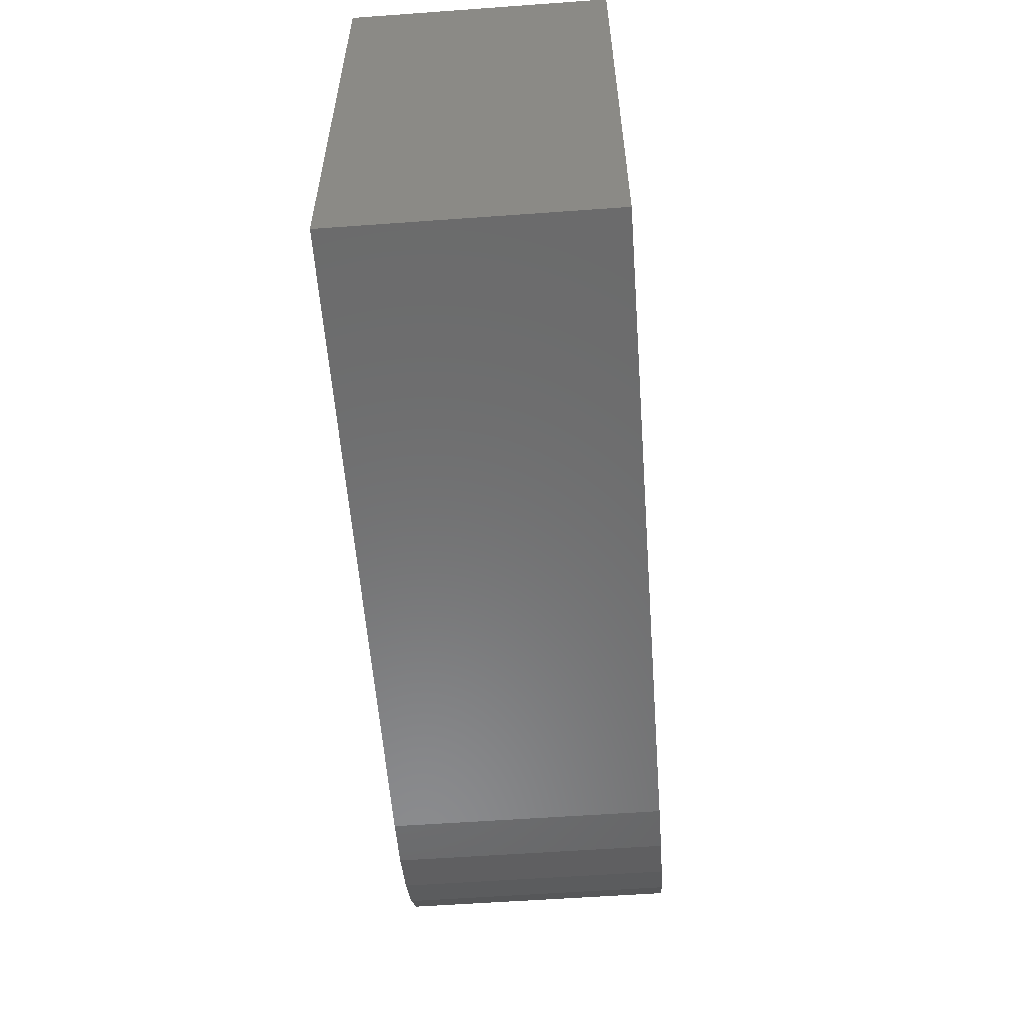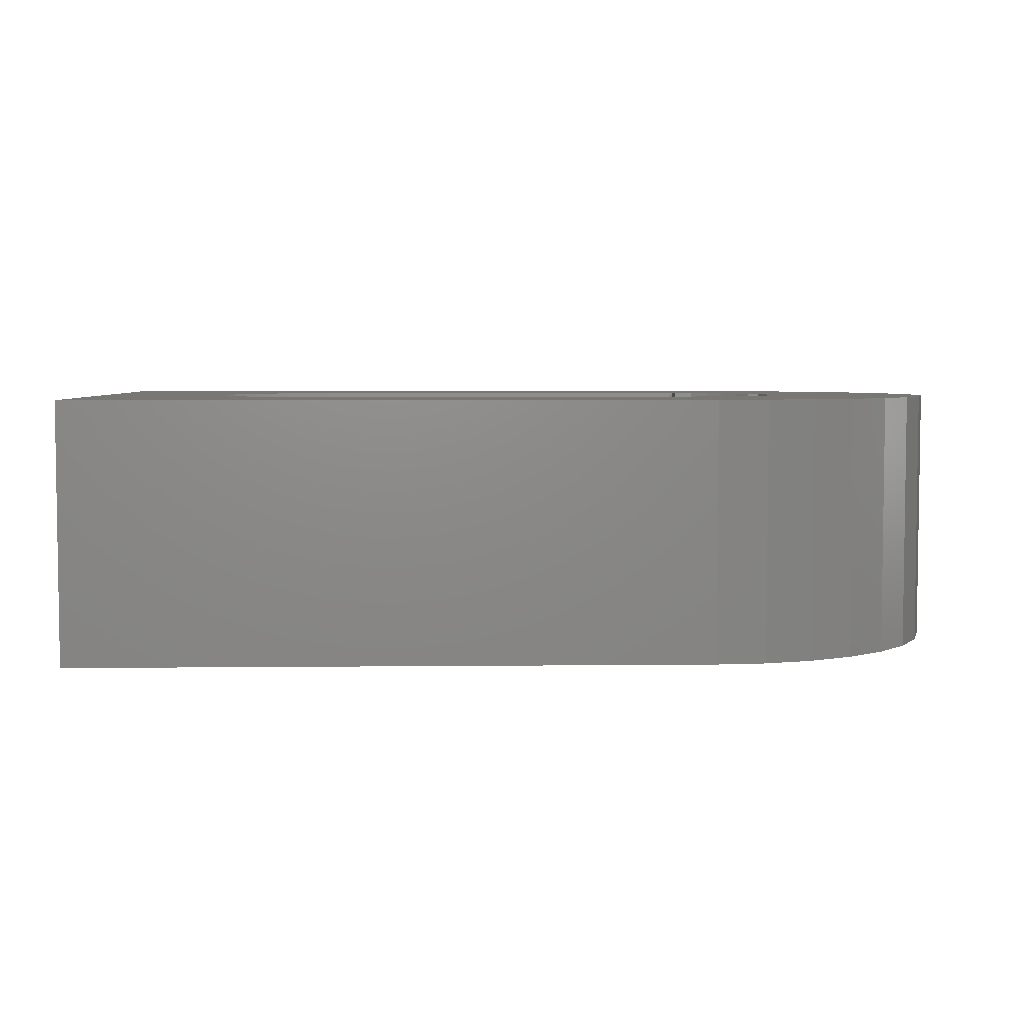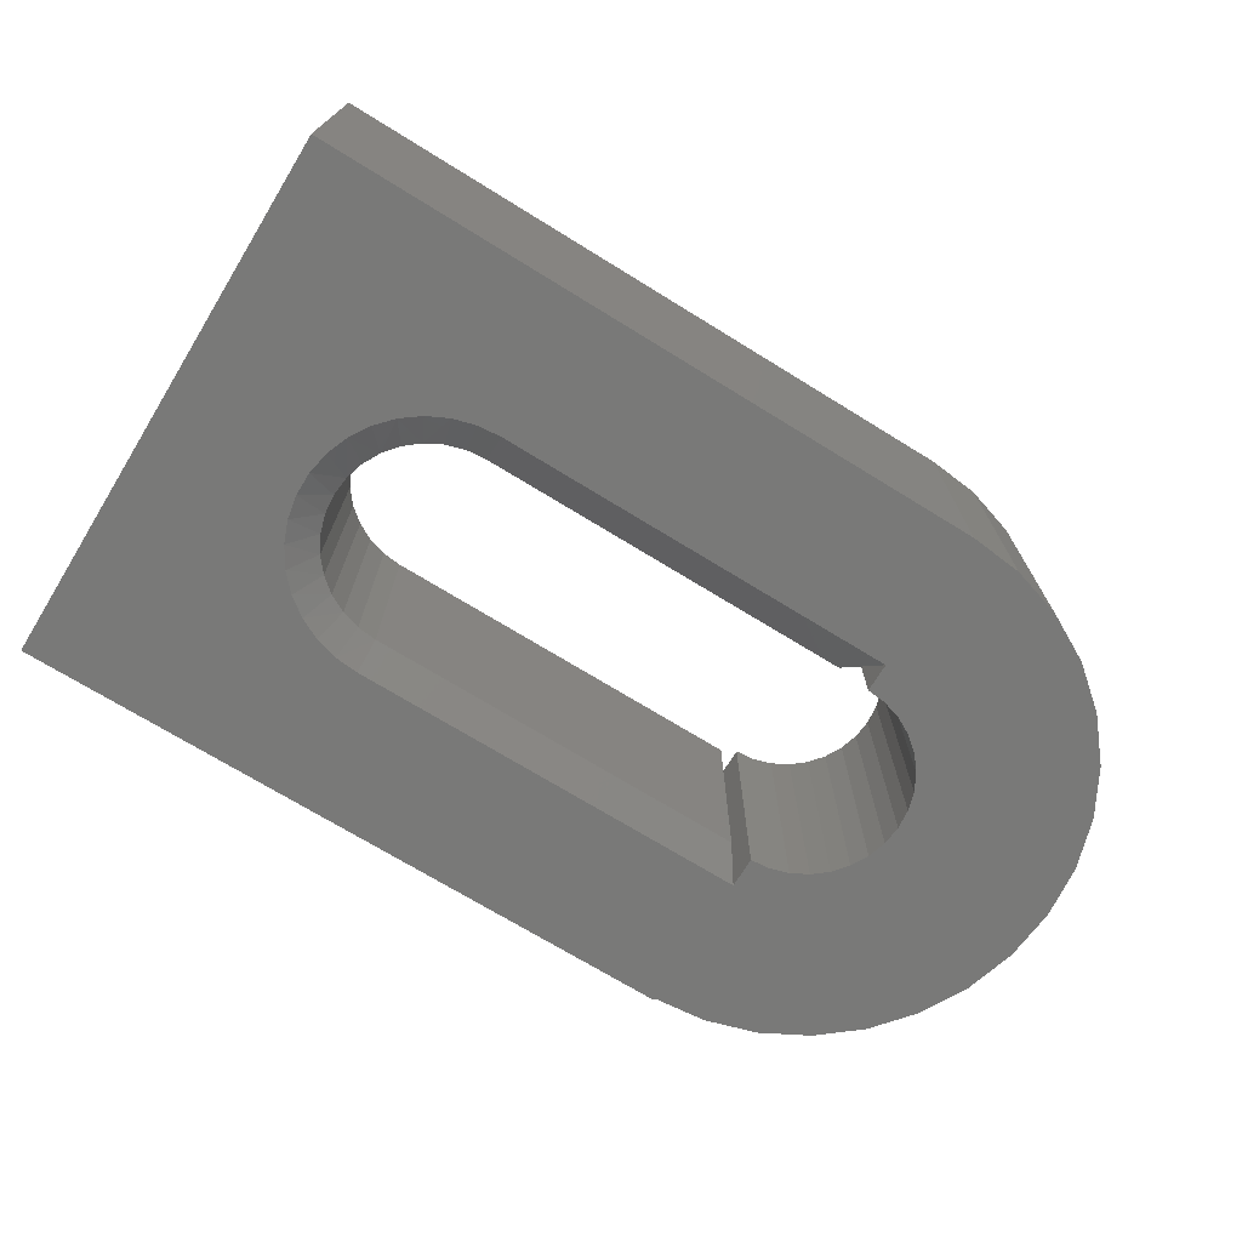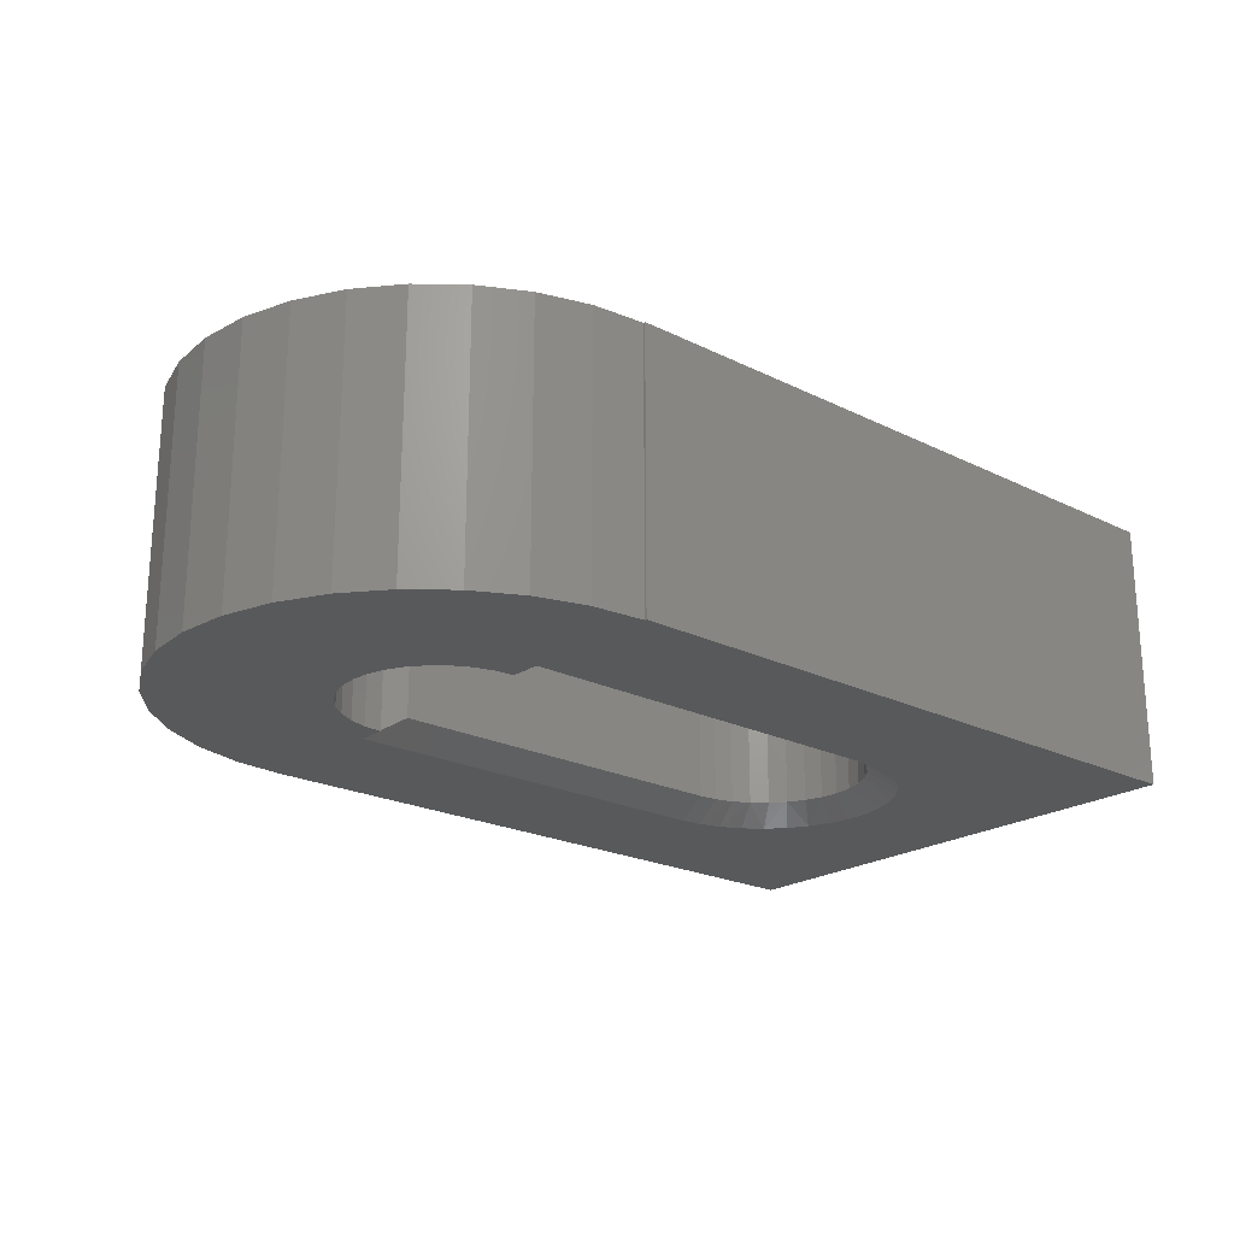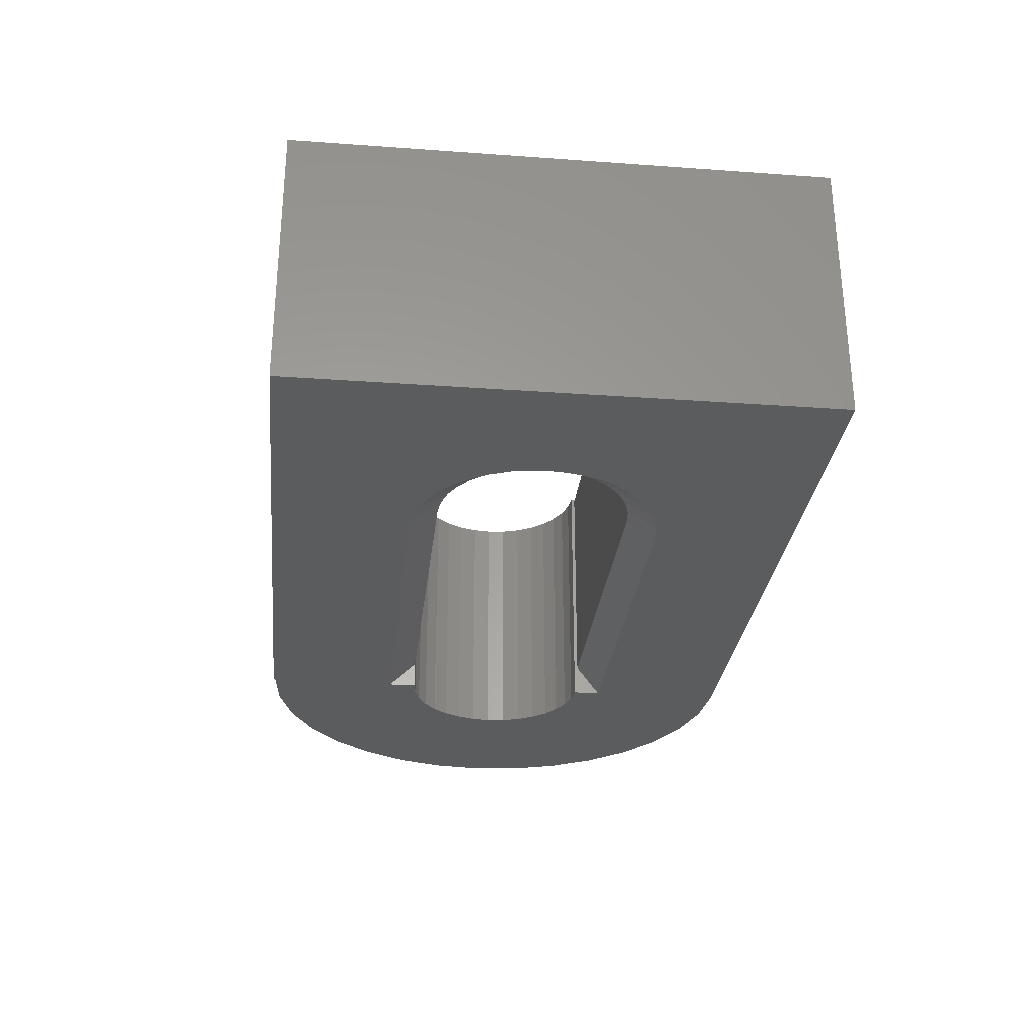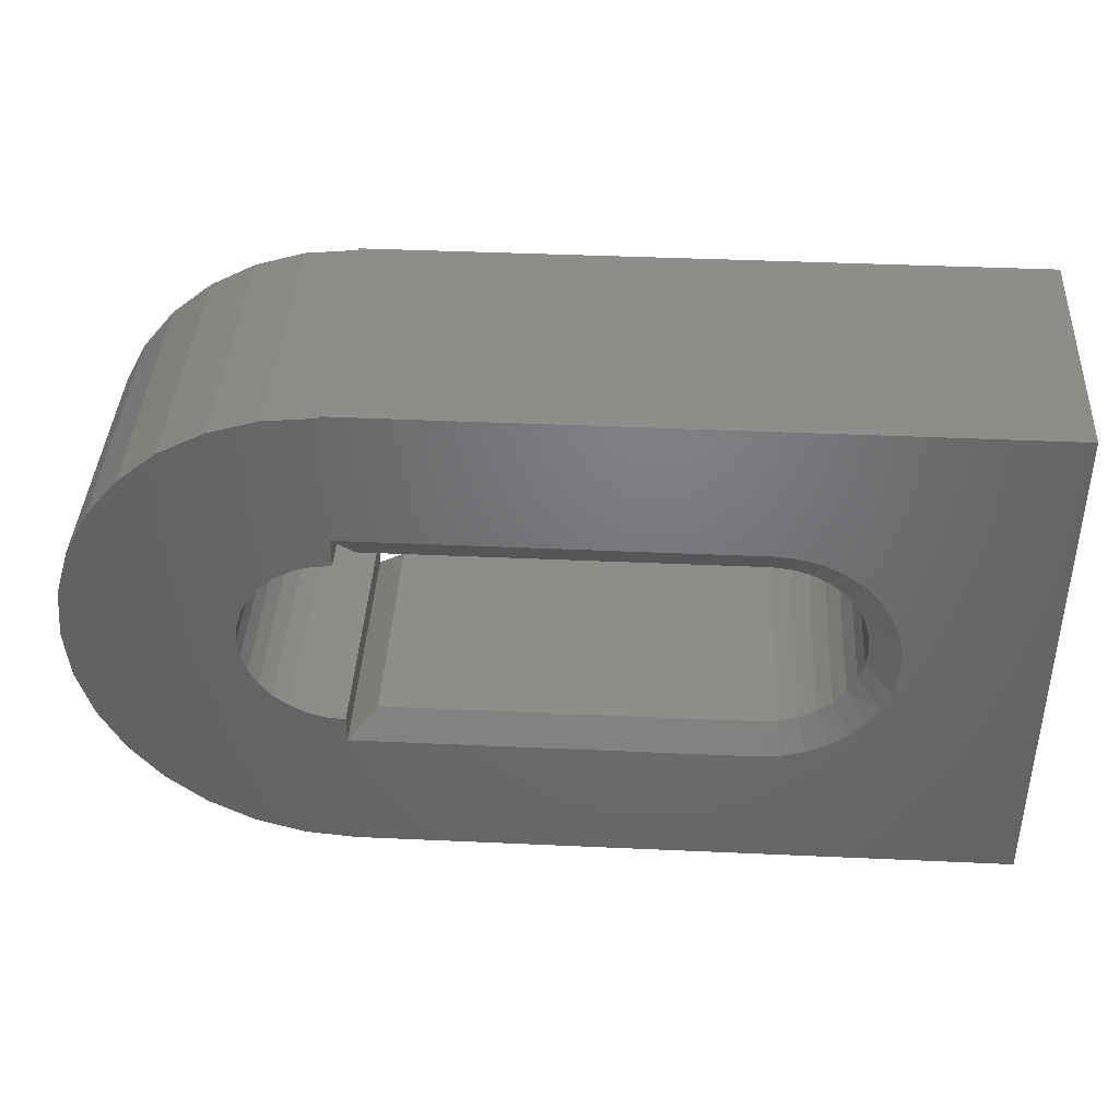
<metadata>
{"format":"stl","ext":"stl","renderer":"f3d","projection":"perspective","resolution":1024,"background":"white","views":[{"elev":-57.2,"azim":-85.7,"up":"+Y"},{"elev":4.7,"azim":-1.9,"up":"+Z"},{"elev":-71.6,"azim":-31.6,"up":"+Z"},{"elev":-21.8,"azim":139.0,"up":"+Z"},{"elev":-29.1,"azim":-96.1,"up":"+Z"},{"elev":40.3,"azim":-176.8,"up":"+Y"}]}
</metadata>
<code>
# stl→obj: 152 verts, 304 faces
v 0.6167 -0.1994 -0.1094
v 0.6122 -0.1846 -0.1094
v 0.7539 -0.2148 -0.1094
v 0.6122 -0.2451 -0.1094
v 0.6167 -0.2303 -0.1094
v 0.7498 -0.2568 -0.1094
v 0.6049 -0.2588 -0.1094
v 0 0.001563 -0.1094
v 0.5391 0.001563 -0.1094
v 0.5391 0 -0.1094
v 0.2156 -0.1112 -0.1094
v 0.1967 -0.1129 -0.1094
v 0.1785 -0.1181 -0.1094
v 0.1615 -0.1266 -0.1094
v 0.1463 -0.138 -0.1094
v 0.1335 -0.1521 -0.1094
v 0.1235 -0.1682 -0.1094
v 0.1167 -0.1859 -0.1094
v 0.1132 -0.2046 -0.1094
v 0.1132 -0.2236 -0.1094
v 0 -0.4297 -0.1094
v 0.5391 -0.3169 -0.1094
v 0.5391 -0.294 -0.1094
v 0.7376 -0.2971 -0.1094
v 0.7177 -0.3342 -0.1094
v 0.691 -0.3668 -0.1094
v 0.6584 -0.3935 -0.1094
v 0.6213 -0.4133 -0.1094
v 0.581 -0.4256 -0.1094
v 0.5391 -0.4297 -0.1094
v 0.2156 -0.3169 -0.1094
v 0.5391 -0.1112 -0.1094
v 0.581 -0.004128 -0.1094
v 0.6213 -0.01635 -0.1094
v 0.6584 -0.03621 -0.1094
v 0.691 -0.06293 -0.1094
v 0.7177 -0.09548 -0.1094
v 0.7376 -0.1326 -0.1094
v 0.5391 -0.1357 -0.1094
v 0.1167 -0.2422 -0.1094
v 0.1235 -0.2599 -0.1094
v 0.1335 -0.2761 -0.1094
v 0.1463 -0.2901 -0.1094
v 0.1615 -0.3015 -0.1094
v 0.1785 -0.31 -0.1094
v 0.1967 -0.3152 -0.1094
v 0.7498 -0.1729 -0.1094
v 0.595 -0.1589 -0.1094
v 0.583 -0.149 -0.1094
v 0.5694 -0.1417 -0.1094
v 0.5545 -0.1372 -0.1094
v 0.5545 -0.2925 -0.1094
v 0.5694 -0.288 -0.1094
v 0.583 -0.2807 -0.1094
v 0.595 -0.2708 -0.1094
v 0.6049 -0.1709 -0.1094
v 0.6182 -0.2148 -0.1094
v 0.7539 -0.2148 0.1094
v 0.6122 -0.1846 0.1094
v 0.6167 -0.1994 0.1094
v 0.7498 -0.2568 0.1094
v 0.6167 -0.2303 0.1094
v 0.6122 -0.2451 0.1094
v 0.6049 -0.2588 0.1094
v 0 0.001563 0.1094
v 0 -0.4297 0.1094
v 0.1132 -0.2236 0.1094
v 0.1132 -0.2046 0.1094
v 0.1167 -0.1859 0.1094
v 0.1235 -0.1682 0.1094
v 0.1335 -0.1521 0.1094
v 0.1463 -0.138 0.1094
v 0.1615 -0.1266 0.1094
v 0.1785 -0.1181 0.1094
v 0.1967 -0.1129 0.1094
v 0.2156 -0.1112 0.1094
v 0.5391 0 0.1094
v 0.5391 0.001563 0.1094
v 0.5391 -0.3169 0.1094
v 0.2156 -0.3169 0.1094
v 0.5391 -0.4297 0.1094
v 0.581 -0.4256 0.1094
v 0.6213 -0.4133 0.1094
v 0.6584 -0.3935 0.1094
v 0.691 -0.3668 0.1094
v 0.7177 -0.3342 0.1094
v 0.7376 -0.2971 0.1094
v 0.5391 -0.294 0.1094
v 0.5391 -0.1112 0.1094
v 0.5391 -0.1357 0.1094
v 0.7376 -0.1326 0.1094
v 0.7177 -0.09548 0.1094
v 0.691 -0.06293 0.1094
v 0.6584 -0.03621 0.1094
v 0.6213 -0.01635 0.1094
v 0.581 -0.004128 0.1094
v 0.1967 -0.3152 0.1094
v 0.1785 -0.31 0.1094
v 0.1615 -0.3015 0.1094
v 0.1463 -0.2901 0.1094
v 0.1335 -0.2761 0.1094
v 0.1235 -0.2599 0.1094
v 0.1167 -0.2422 0.1094
v 0.5545 -0.1372 0.1094
v 0.5694 -0.1417 0.1094
v 0.583 -0.149 0.1094
v 0.595 -0.1589 0.1094
v 0.7498 -0.1729 0.1094
v 0.595 -0.2708 0.1094
v 0.583 -0.2807 0.1094
v 0.5694 -0.288 0.1094
v 0.5545 -0.2925 0.1094
v 0.6049 -0.1709 0.1094
v 0.6182 -0.2148 0.1094
v 0.5234 -0.1346 -0.09375
v 0.5234 -0.1346 0.09375
v 0.2156 -0.2935 0.09375
v 0.5156 -0.2935 0.09375
v 0.2156 -0.1346 0.09375
v 0.5156 -0.2935 -0.09375
v 0.2156 -0.1346 -0.09375
v 0.2156 -0.2935 -0.09375
v 0.1362 -0.2141 -0.09375
v 0.1377 -0.2296 0.09375
v 0.1377 -0.2296 -0.09375
v 0.1422 -0.2445 0.09375
v 0.1422 -0.2445 -0.09375
v 0.1496 -0.2582 0.09375
v 0.1496 -0.2582 -0.09375
v 0.1595 -0.2702 0.09375
v 0.1595 -0.2702 -0.09375
v 0.1715 -0.2801 0.09375
v 0.1715 -0.2801 -0.09375
v 0.1852 -0.2875 0.09375
v 0.1852 -0.2875 -0.09375
v 0.2001 -0.292 0.09375
v 0.2001 -0.292 -0.09375
v 0.1362 -0.2141 0.09375
v 0.1377 -0.1986 -0.09375
v 0.1377 -0.1986 0.09375
v 0.1422 -0.1837 -0.09375
v 0.1422 -0.1837 0.09375
v 0.1496 -0.1699 -0.09375
v 0.1496 -0.1699 0.09375
v 0.1595 -0.1579 -0.09375
v 0.1595 -0.1579 0.09375
v 0.1715 -0.148 -0.09375
v 0.1715 -0.148 0.09375
v 0.1852 -0.1407 -0.09375
v 0.1852 -0.1407 0.09375
v 0.2001 -0.1361 -0.09375
v 0.2001 -0.1361 0.09375
f 1 2 3
f 4 5 6
f 6 7 4
f 8 9 10
f 8 10 11
f 8 11 12
f 8 12 13
f 8 13 14
f 8 14 15
f 8 15 16
f 8 16 17
f 8 17 18
f 8 18 19
f 8 19 20
f 8 20 21
f 22 23 24
f 22 24 25
f 22 25 26
f 22 26 27
f 22 27 28
f 22 28 29
f 22 29 30
f 22 30 21
f 22 21 31
f 32 11 10
f 32 10 33
f 32 33 34
f 32 34 35
f 32 35 36
f 32 36 37
f 32 37 38
f 32 38 39
f 21 20 40
f 21 40 41
f 21 41 42
f 21 42 43
f 21 43 44
f 21 44 45
f 21 45 46
f 21 46 31
f 38 47 48
f 38 48 49
f 38 49 50
f 38 50 51
f 38 51 39
f 24 23 52
f 24 52 53
f 24 53 54
f 24 54 55
f 24 55 7
f 24 7 6
f 48 47 56
f 56 47 3
f 56 3 2
f 1 3 57
f 57 3 6
f 57 6 5
f 58 59 60
f 61 62 63
f 63 64 61
f 65 66 67
f 65 67 68
f 65 68 69
f 65 69 70
f 65 70 71
f 65 71 72
f 65 72 73
f 65 73 74
f 65 74 75
f 65 75 76
f 65 76 77
f 65 77 78
f 79 80 66
f 79 66 81
f 79 81 82
f 79 82 83
f 79 83 84
f 79 84 85
f 79 85 86
f 79 86 87
f 79 87 88
f 89 90 91
f 89 91 92
f 89 92 93
f 89 93 94
f 89 94 95
f 89 95 96
f 89 96 77
f 89 77 76
f 66 80 97
f 66 97 98
f 66 98 99
f 66 99 100
f 66 100 101
f 66 101 102
f 66 102 103
f 66 103 67
f 91 90 104
f 91 104 105
f 91 105 106
f 91 106 107
f 91 107 108
f 87 61 64
f 87 64 109
f 87 109 110
f 87 110 111
f 87 111 112
f 87 112 88
f 59 58 113
f 113 58 108
f 113 108 107
f 62 61 114
f 114 61 58
f 114 58 60
f 57 60 1
f 1 60 59
f 1 59 2
f 2 59 113
f 2 113 56
f 56 113 107
f 56 107 48
f 48 107 106
f 48 106 49
f 49 106 105
f 49 105 50
f 50 105 104
f 50 104 51
f 51 104 90
f 51 90 39
f 60 57 114
f 114 57 5
f 114 5 62
f 62 5 4
f 62 4 63
f 63 4 7
f 63 7 64
f 64 7 55
f 64 55 109
f 109 55 54
f 109 54 110
f 110 54 53
f 110 53 111
f 111 53 52
f 111 52 112
f 112 52 23
f 112 23 88
f 89 32 90
f 90 32 39
f 88 23 79
f 79 23 22
f 77 10 78
f 78 10 9
f 32 89 115
f 115 89 116
f 80 79 117
f 117 79 118
f 89 76 116
f 116 76 119
f 120 118 22
f 22 118 79
f 32 115 11
f 11 115 121
f 31 122 22
f 22 122 120
f 66 21 81
f 81 21 30
f 10 77 33
f 33 77 96
f 33 96 34
f 34 96 95
f 34 95 35
f 35 95 94
f 35 94 36
f 36 94 93
f 36 93 37
f 37 93 92
f 37 92 38
f 38 92 91
f 38 91 47
f 47 91 108
f 47 108 3
f 3 108 58
f 3 58 6
f 6 58 61
f 6 61 24
f 24 61 87
f 24 87 25
f 25 87 86
f 25 86 26
f 26 86 85
f 26 85 27
f 27 85 84
f 27 84 28
f 28 84 83
f 28 83 29
f 29 83 82
f 29 82 30
f 30 82 81
f 119 121 116
f 116 121 115
f 123 124 125
f 125 124 126
f 125 126 127
f 127 126 128
f 127 128 129
f 129 128 130
f 129 130 131
f 131 130 132
f 131 132 133
f 133 132 134
f 133 134 135
f 135 134 136
f 135 136 137
f 137 136 117
f 137 117 122
f 124 123 138
f 138 123 139
f 138 139 140
f 140 139 141
f 140 141 142
f 142 141 143
f 142 143 144
f 144 143 145
f 144 145 146
f 146 145 147
f 146 147 148
f 148 147 149
f 148 149 150
f 150 149 151
f 150 151 152
f 152 151 121
f 152 121 119
f 118 120 117
f 117 120 122
f 145 16 15
f 145 15 147
f 15 14 147
f 147 14 149
f 141 18 17
f 141 17 143
f 17 16 143
f 143 16 145
f 123 20 19
f 123 19 139
f 19 18 139
f 139 18 141
f 125 41 40
f 40 20 125
f 125 20 123
f 129 43 42
f 42 41 129
f 129 41 127
f 41 125 127
f 133 43 131
f 43 129 131
f 11 121 12
f 12 121 151
f 12 151 13
f 13 151 149
f 13 149 14
f 122 31 137
f 137 31 46
f 137 46 135
f 135 46 45
f 135 45 133
f 133 45 44
f 133 44 43
f 72 71 146
f 148 72 146
f 148 73 72
f 150 73 148
f 70 69 142
f 144 70 142
f 144 71 70
f 146 71 144
f 68 67 138
f 140 68 138
f 140 69 68
f 142 69 140
f 103 102 124
f 124 67 103
f 138 67 124
f 101 100 128
f 128 102 101
f 126 102 128
f 126 124 102
f 130 100 132
f 130 128 100
f 73 150 74
f 74 150 152
f 74 152 75
f 75 152 119
f 75 119 76
f 100 99 132
f 132 99 98
f 132 98 134
f 134 98 97
f 134 97 136
f 136 97 80
f 136 80 117
f 65 8 66
f 66 8 21
f 78 9 65
f 65 9 8

</code>
